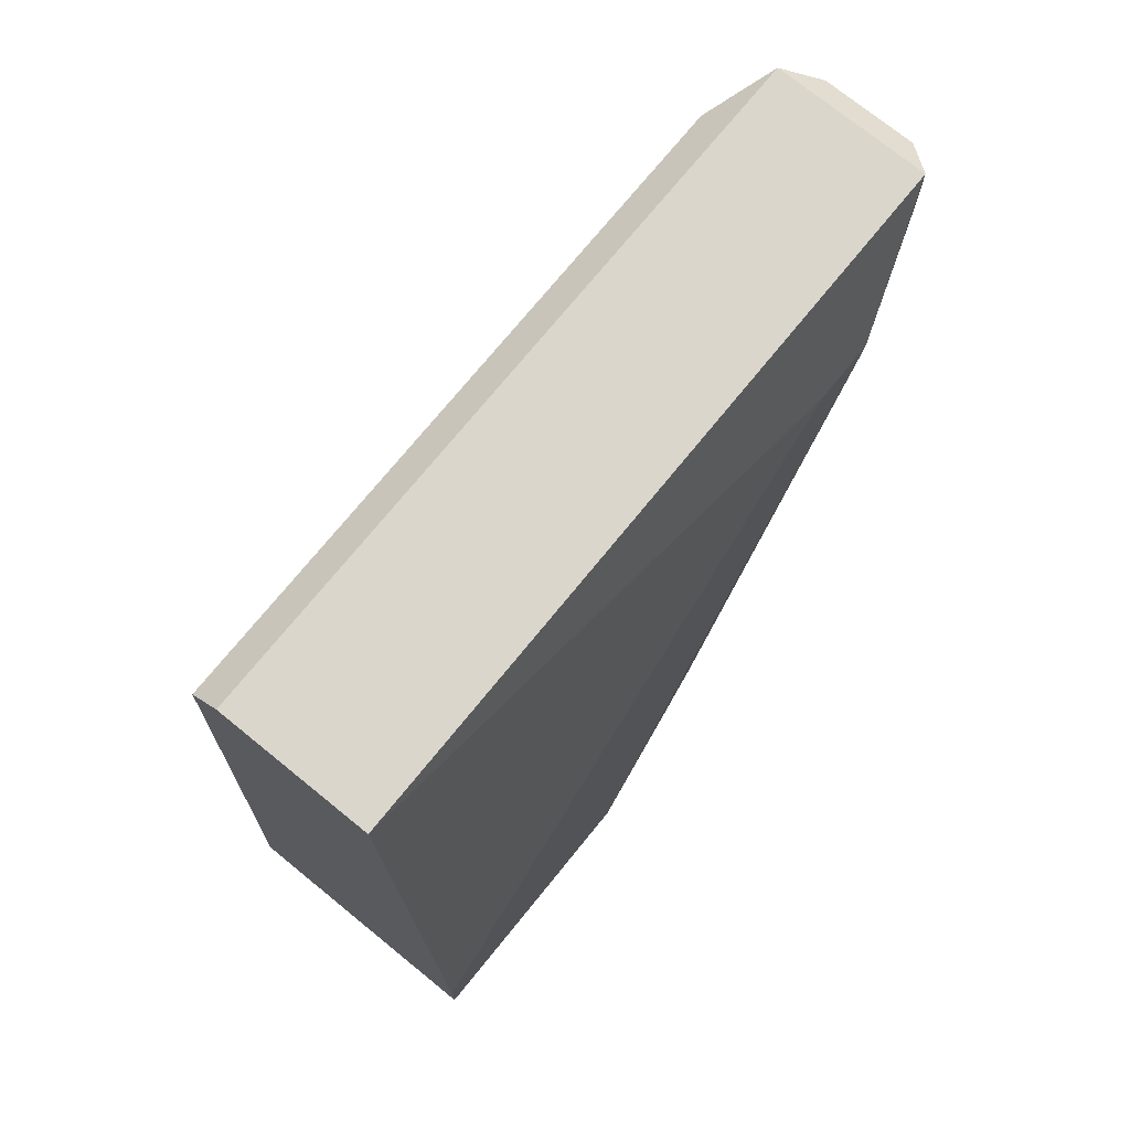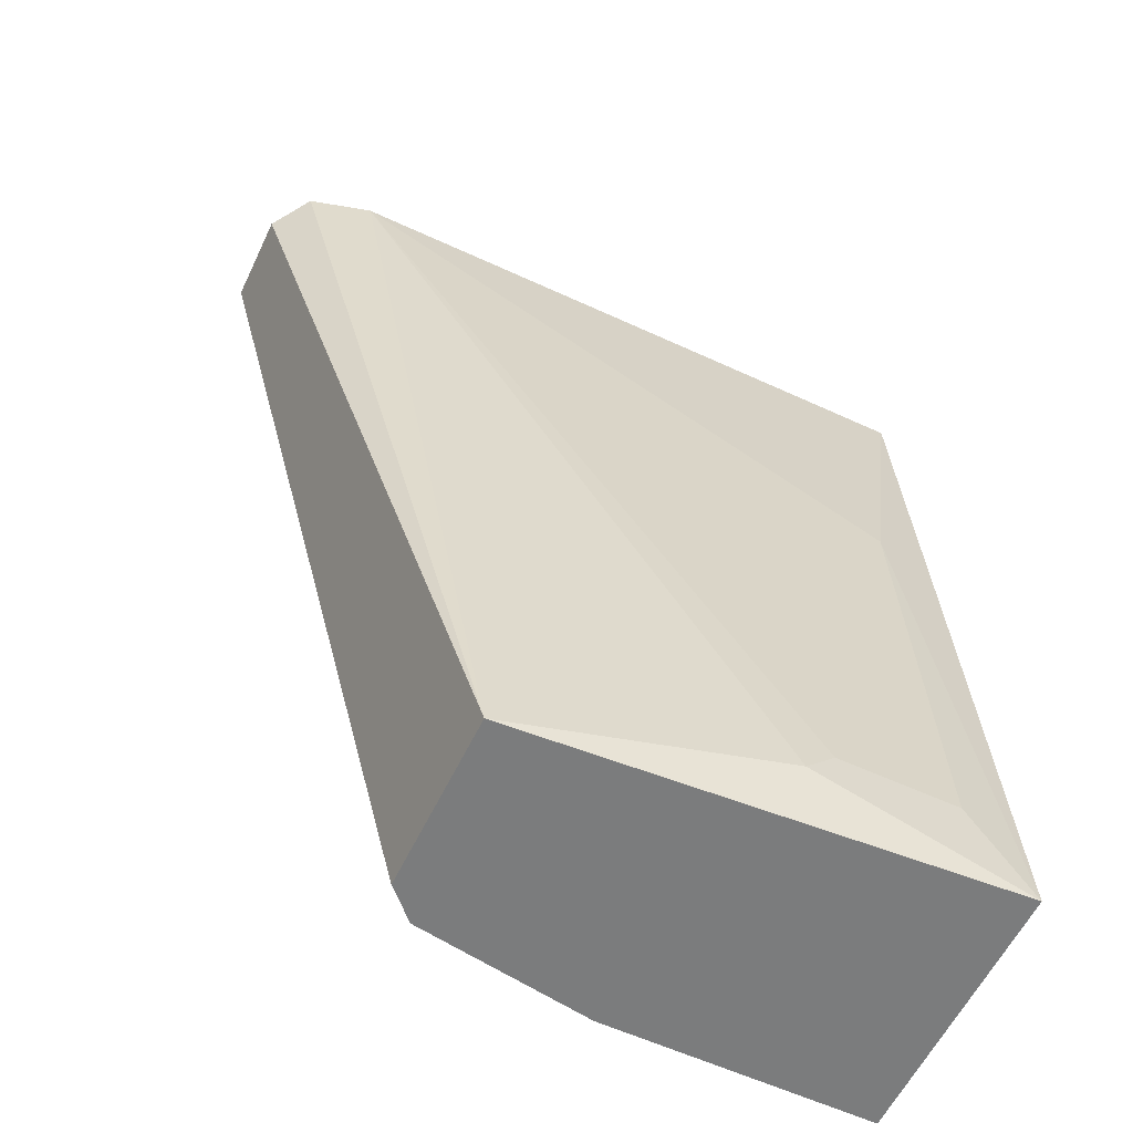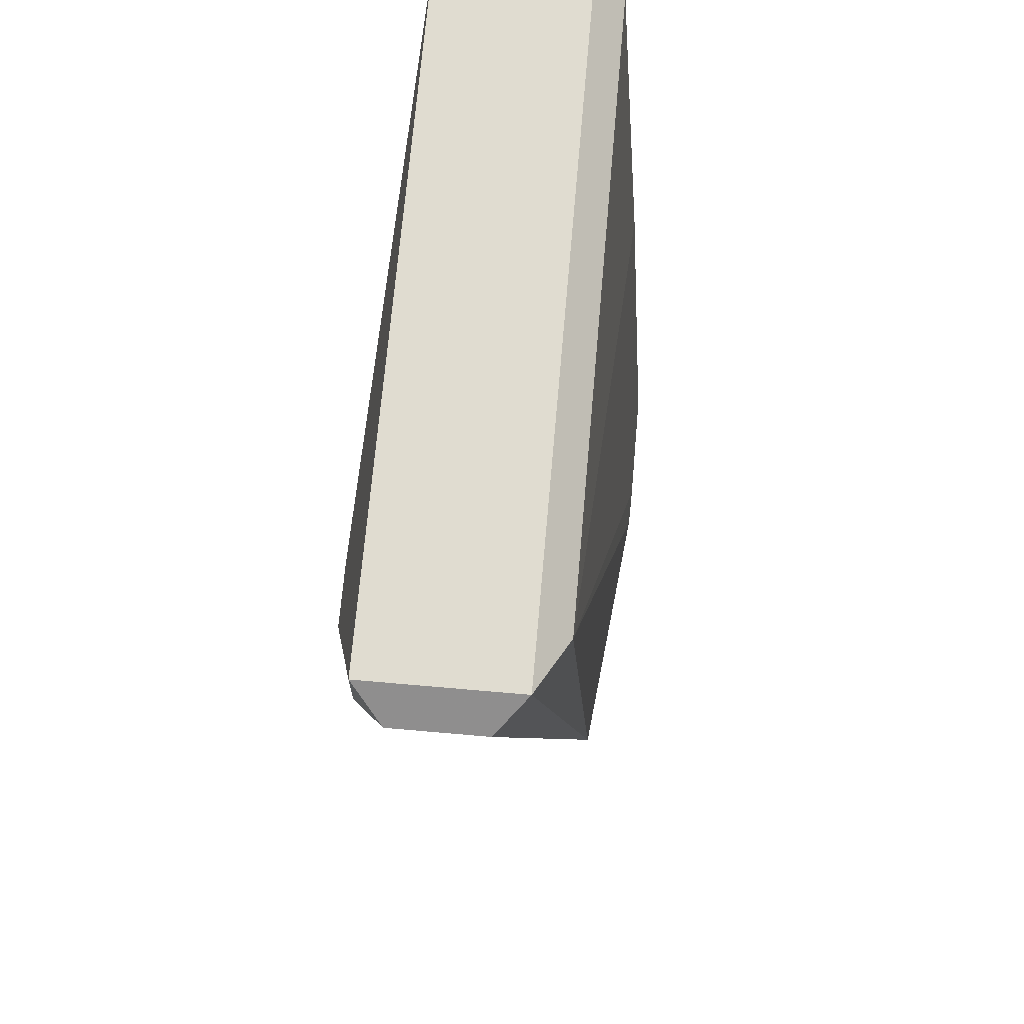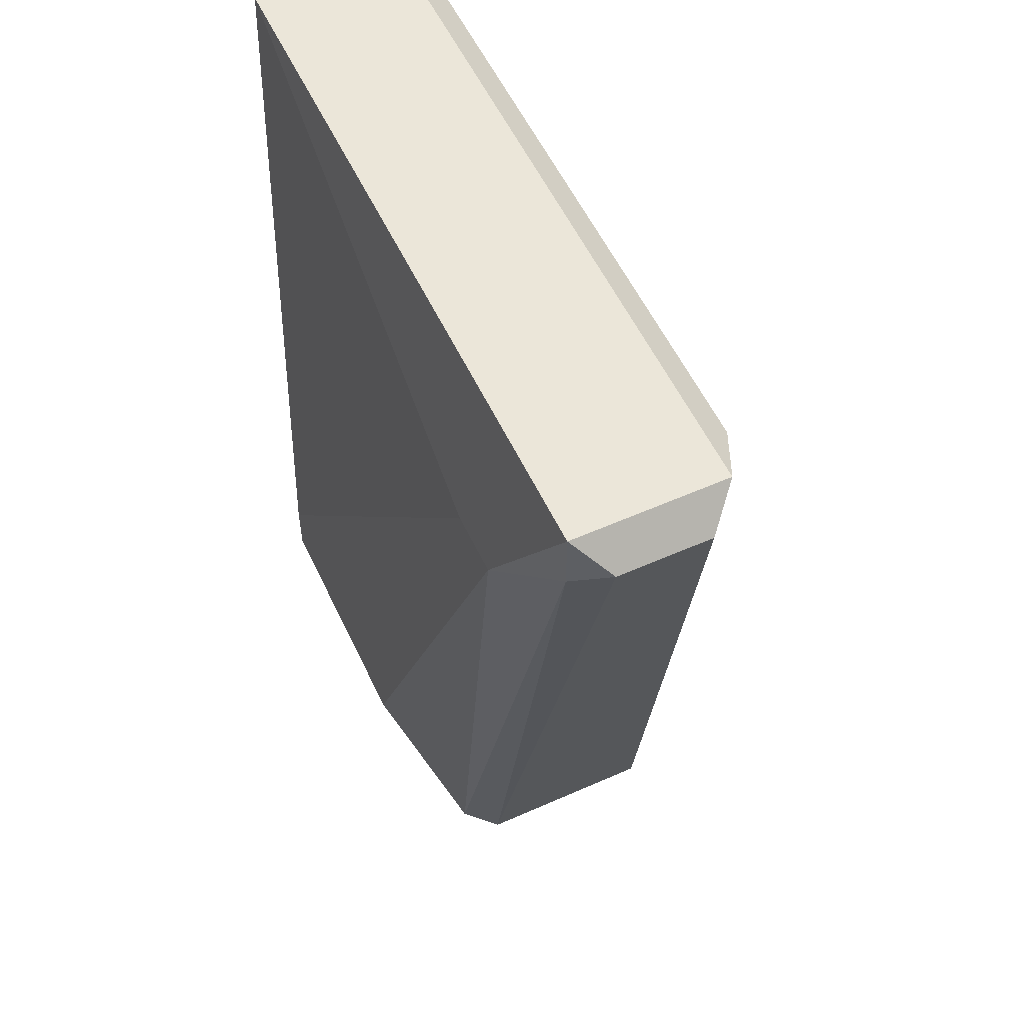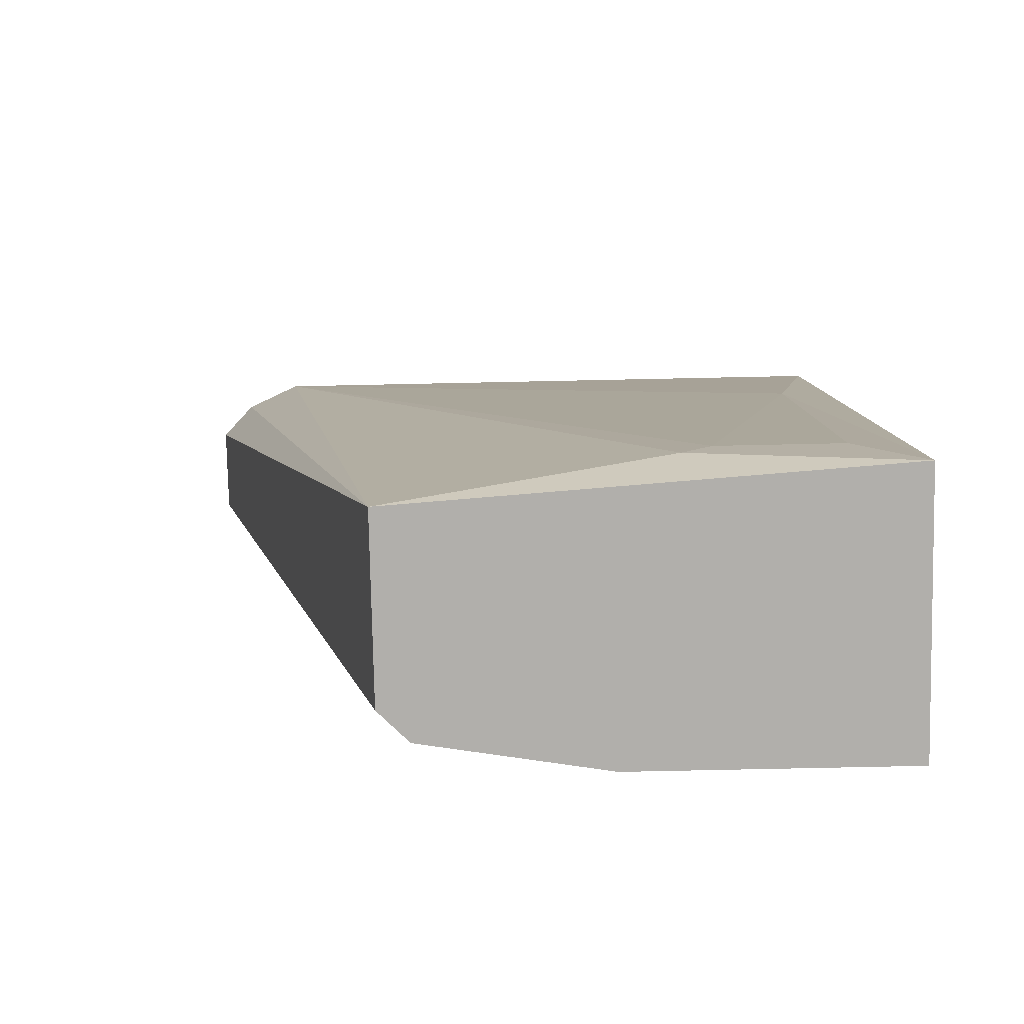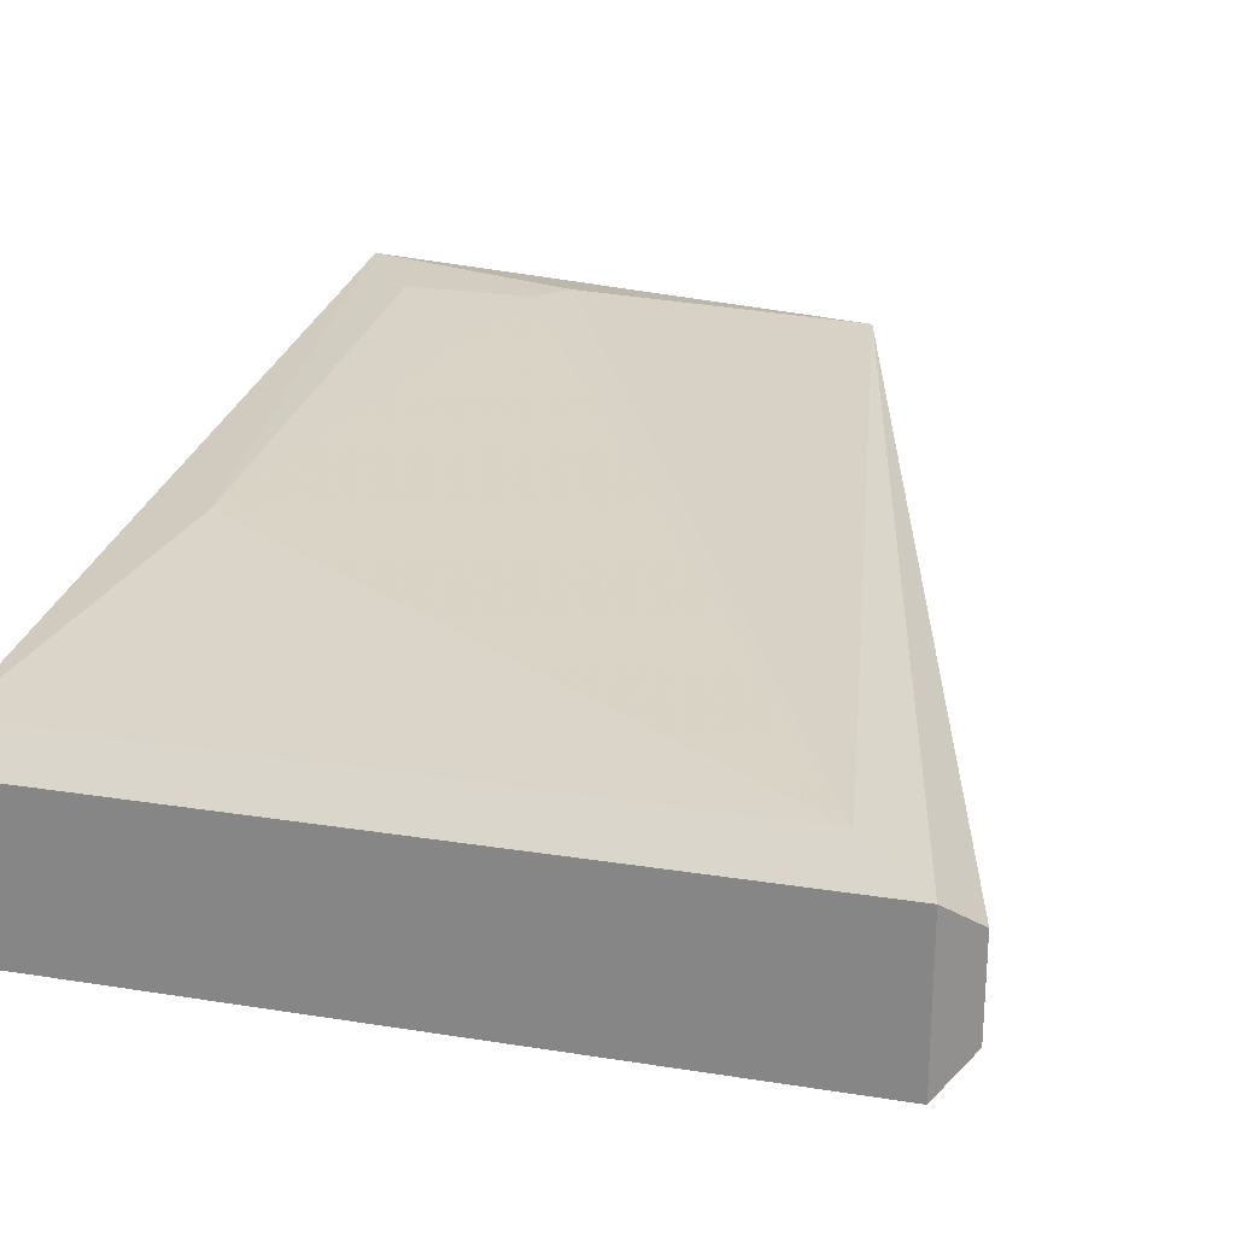
<metadata>
{"format":"obj","ext":"obj","renderer":"f3d","projection":"perspective","resolution":1024,"background":"white","views":[{"elev":73.5,"azim":129.1,"up":"+Y"},{"elev":-58.7,"azim":-25.5,"up":"+Y"},{"elev":69.5,"azim":-85.0,"up":"+Y"},{"elev":55.9,"azim":-115.0,"up":"+Y"},{"elev":-78.1,"azim":1.2,"up":"+Y"},{"elev":24.5,"azim":-165.3,"up":"+Z"}]}
</metadata>
<code>
v 0.01455 -0.0582 0.008289
v -0.002543 -0.03722 0.002849
v -0.002543 -0.03722 0.005179
v 0.01611 -0.03644 0.002072
v 0.009115 -0.06053 0.001294
v 0.003676 -0.06053 0.007511
v 0.01611 -0.03722 0.006733
v 0.01611 -0.06053 0.001294
v -0.000212 -0.03722 0.006733
v 0.000566 -0.04033 0.001294
v 0.003676 -0.06053 0.002849
v 0.01611 -0.06053 0.008289
v -0.001765 -0.03644 0.002072
v -0.001765 -0.03644 0.005957
v 0.01067 -0.05898 0.008289
v 0.004452 -0.06053 0.002072
v 0.01611 -0.03644 0.005957
v 0.01455 -0.04577 0.007511
v 0.00212 -0.04033 0.001294
v -0.001765 -0.038 0.002072
v 0.01611 -0.05898 0.001294
v 0.01145 -0.0582 0.008289
f 1 18 22
f 3 2 6
f 4 7 8
f 6 5 8
f 8 5 10
f 6 2 11
f 5 6 11
f 8 7 12
f 6 8 12
f 2 3 13
f 4 10 13
f 3 6 14
f 6 9 14
f 9 7 14
f 13 3 14
f 4 13 14
f 9 6 15
f 12 1 15
f 6 12 15
f 10 5 16
f 5 11 16
f 7 4 17
f 4 14 17
f 14 7 17
f 7 9 18
f 1 12 18
f 12 7 18
f 10 4 19
f 8 10 19
f 11 2 20
f 2 13 20
f 13 10 20
f 10 16 20
f 16 11 20
f 4 8 21
f 19 4 21
f 8 19 21
f 15 1 22
f 9 15 22
f 18 9 22

</code>
